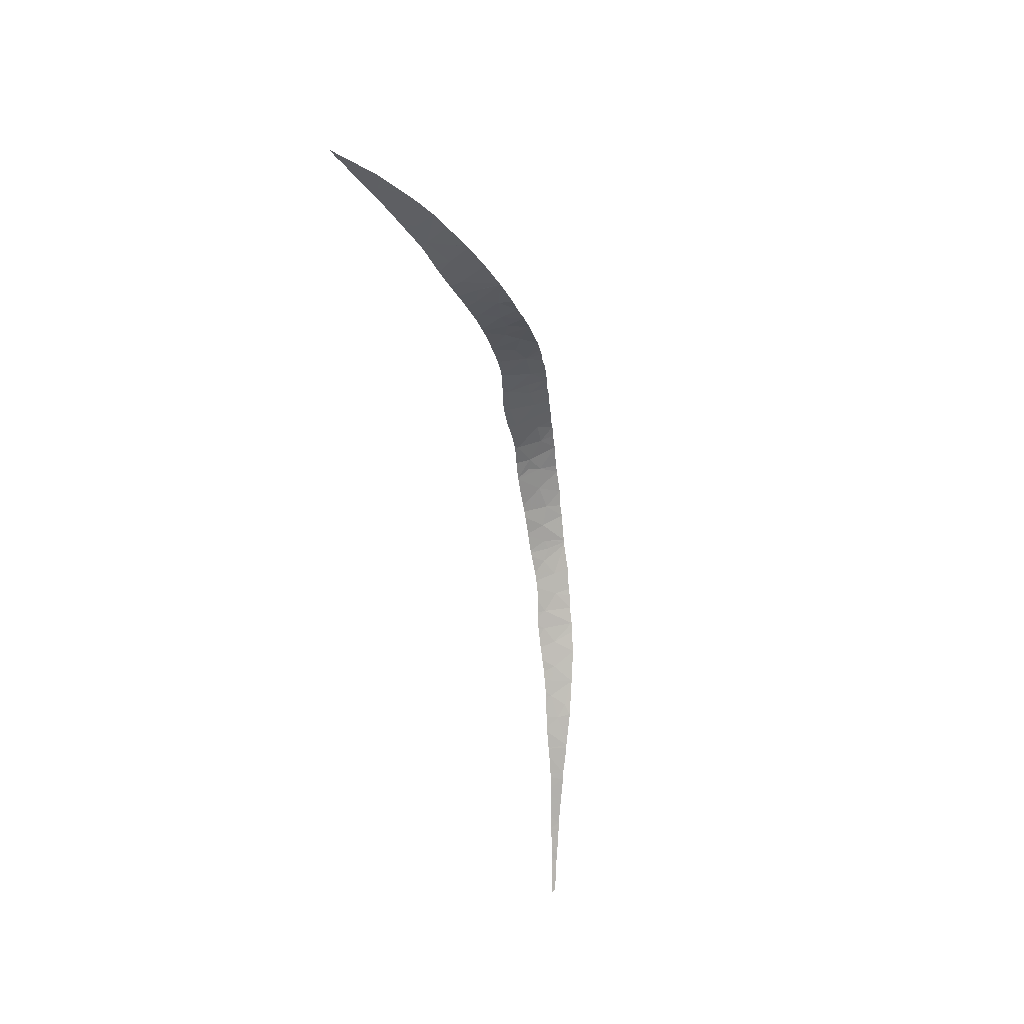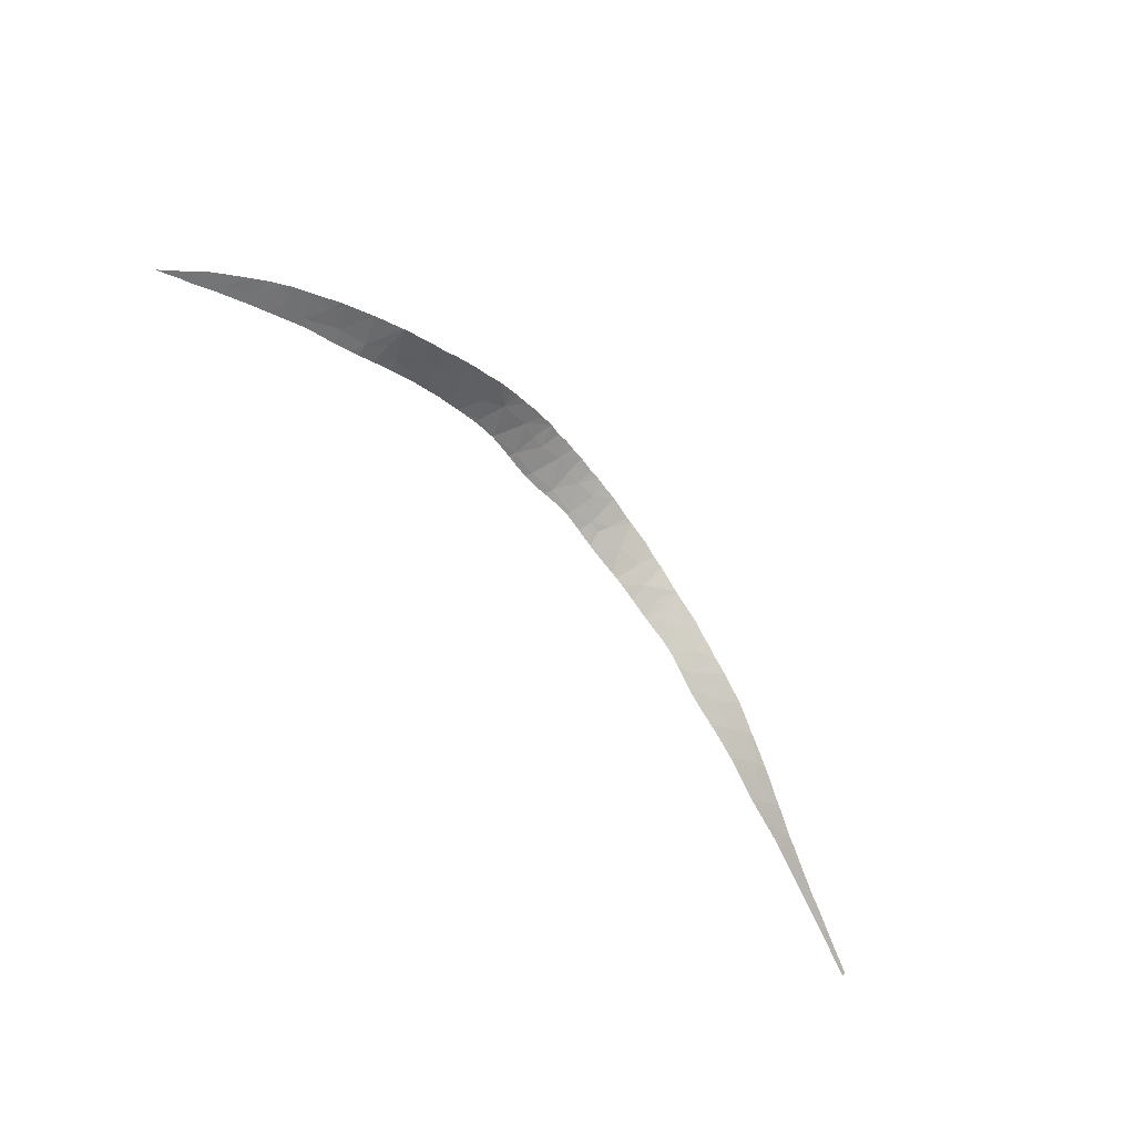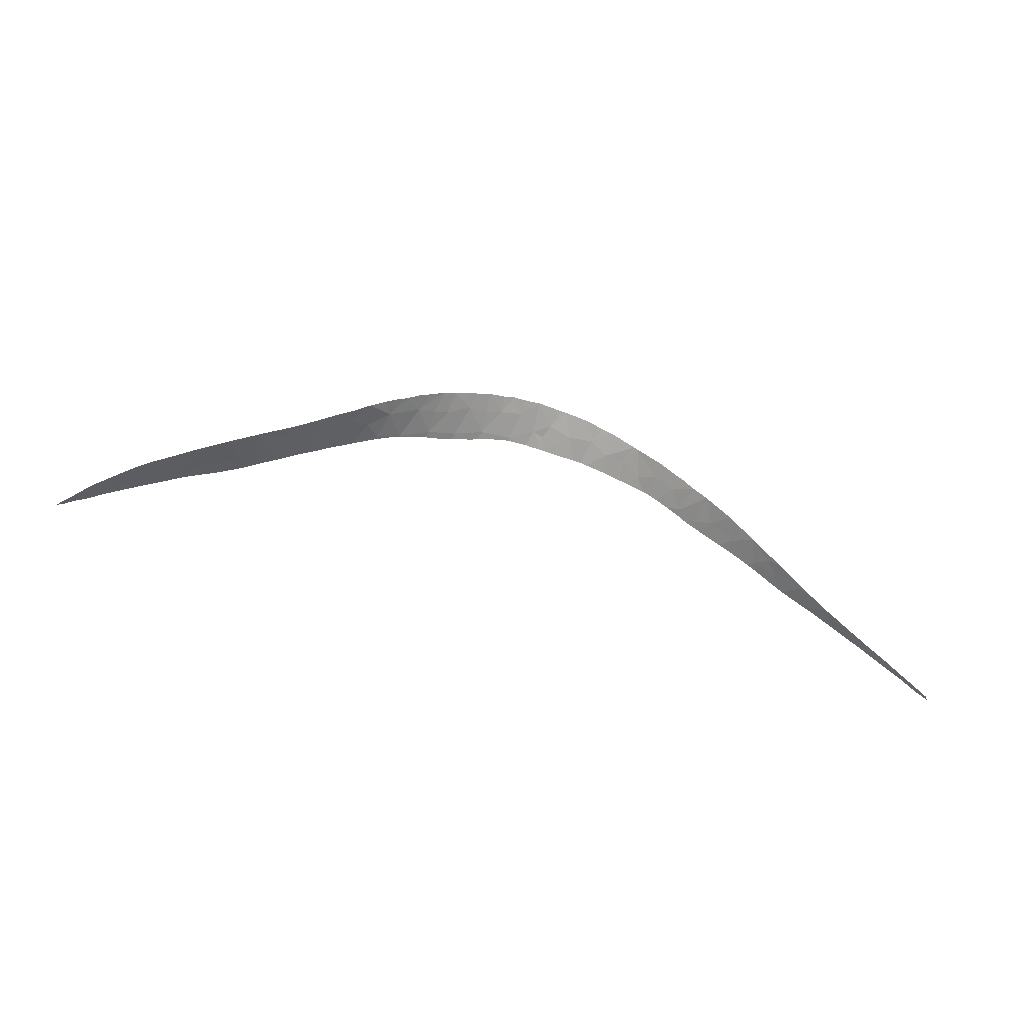
<metadata>
{"format":"obj","ext":"obj","renderer":"f3d","projection":"perspective","resolution":1024,"background":"white","views":[{"elev":-50.6,"azim":-76.0,"up":"+Y"},{"elev":-63.2,"azim":-46.7,"up":"+Y"},{"elev":-43.6,"azim":-11.5,"up":"+Y"}]}
</metadata>
<code>
v 3.715 63.12 23.89
v 2.755 62.67 23.8
v 2.482 62.6 22.83
v -0.2687 61.64 20.99
v 0.6762 61.96 23.39
v -1.225 61.41 22.88
v 18.51 69.76 21.78
v 17.33 69.49 21.83
v 17.3 68.75 20.42
v 22.48 69.75 21.05
v 21.22 69.47 20.53
v 22 69.34 20.24
v -6.798 60.33 20.53
v -7.332 60.26 20.23
v -7.584 60.24 18.81
v -9.138 60.02 17.98
v -8.421 60.09 19.51
v -10 59.88 18.39
v 20.02 69.98 21.69
v 21.34 70.58 22.49
v 20.19 70.54 22.62
v -3.528 60.88 21.42
v -3.224 60.91 22.21
v -3.316 60.89 22.18
v 8.438 65.82 24.19
v 8.488 65.54 22.53
v 10.01 66.52 22.95
v 9.456 66.51 24.1
v -3.101 60.95 22.25
v -2.237 61.17 20.76
v 1.871 62.35 21.47
v 3.277 62.88 21.38
v 7.213 65.03 24.15
v 6.605 64.64 24.18
v 7.21 64.91 23.22
v 36.33 63.51 20.37
v 35.09 64.44 20.57
v 35.24 63.83 19.1
v 32.13 65.99 19.97
v 33.52 65.55 20.8
v 32.72 66.12 20.97
v 30.78 66.84 20.19
v 32.28 66.41 21
v 30.91 67.28 21.25
v 28.88 67.75 20.16
v 29.03 68.36 21.41
v 28.2 67.94 20.03
v -4.191 60.8 19.77
v -6.291 60.4 20.84
v -5.692 60.54 19.49
v -6.327 60.45 18.48
v -10.15 59.86 18.28
v 6.21 64.28 22.36
v 6.008 64.32 24.15
v 5.224 63.8 22.76
v -10.36 59.83 18.12
v -10.09 59.89 17.02
v 0.9135 62.03 23.46
v 0.7672 61.98 23.42
v 16.05 69.24 22.22
v 16.38 69.89 23.19
v 15.59 69.64 23.35
v 4.086 63.26 22.6
v 9.291 65.72 21.3
v 11.01 66.49 20.92
v 0.8158 61.99 21.85
v 0.9801 62.01 20.43
v 15.23 68.11 20.45
v 17.43 70.19 23.05
v 4.905 63.53 21.03
v 5.121 63.63 21.05
v 4.72 63.58 24.06
v 12.16 67.67 22.78
v 13.19 67.47 20.85
v 13.39 68.15 22.34
v 10.21 66.97 24.04
v -5.102 60.59 21.37
v -3.537 60.92 19.41
v 14.4 68.53 22.15
v 36.83 62.69 18.7
v 38.09 62.16 19.8
v 39.52 60.97 18.91
v 38.18 62.1 19.78
v 38.65 61.36 17.97
v 39.64 60.97 19.32
v 37.68 62.04 18.27
v 29.22 68.26 21.37
v 19.34 70.52 22.77
v 32.94 65.08 18.89
v 34.53 64.85 20.69
v 34.07 64.34 18.55
v 13.81 68.92 23.63
v 14.74 69.29 23.41
v 25.76 69.1 20.77
v 25.17 69.96 21.99
v 24.03 69.32 20.62
v 27 68.41 20.19
v 28.89 68.43 21.42
v 27.1 69.3 21.68
v 26.28 69.58 21.77
v 22.98 70.42 22.2
v 29.58 67.16 19.62
v 23.5 70.35 22.15
v 40.22 60.52 19.14
v 34.45 63.96 18.05
v 28.53 67.21 18.83
v 19.48 68.98 20
v 18.61 70.4 22.83
v 11.07 67.44 23.92
v 12 67.98 23.89
v 12.83 68.42 23.76
v 40.22 60.38 18.15
v 40.39 60.41 19.07
v 42.2 59.14 18.37
v 50.08 54.43 15.63
v 49.75 54.61 15.75
v 49.7 54.62 15.32
v -7.746 60.24 17.97
v -8.739 60.09 17.59
v -9.194 60.02 17.41
v 39.13 60.96 17.46
v 38.64 61.28 17.56
v 39.35 60.81 17.42
v 38.33 61.48 17.62
v -7.584 60.26 18.03
v -7.239 60.31 18.16
v -1.463 61.32 19.86
v -1.52 61.31 19.84
v -1.808 61.25 19.78
v -0.8151 61.48 20.01
v -0.2274 61.63 20.15
v -0.7051 61.51 20.04
v -3.835 60.87 19.34
v -3.142 60.99 19.51
v -11.71 59.64 16.88
v -10.96 59.76 16.66
v -10.63 59.81 16.78
v -9.242 60.01 17.39
v -9.464 59.98 17.3
v -12.08 59.6 16.2
v -12.74 59.5 15.97
v 40.96 59.74 17.09
v 40.68 59.92 17.13
v 41.82 59.2 16.96
v 25.69 68.15 19.08
v 26.98 67.78 18.96
v 25.2 68.31 19.12
v 9.305 65.68 21.06
v 9.622 65.83 21.04
v 10.42 66.21 20.96
v 13.42 67.37 20.36
v 13.9 67.52 20.25
v 14.41 67.68 20.15
v 17.54 68.55 19.89
v 18.4 68.71 19.87
v 18.55 68.73 19.86
v 19.32 68.86 19.81
v 19.46 68.87 19.8
v 45.51 57.04 16.29
v 46.01 56.83 16.98
v 44.52 57.69 17.52
v 45.81 56.88 16.22
v 45.24 57.2 16.35
v 48.81 55.14 15.53
v 48.87 55.15 16.05
v 49.45 54.77 15.38
v 48.33 55.43 15.64
v 48.77 55.16 15.54
v 1.696 62.26 20.59
v 1.659 62.25 20.58
v -2.937 61.03 19.54
v -2.394 61.14 19.66
v -4.482 60.76 19.13
v -4.054 60.83 19.28
v -5.313 60.62 18.84
v -3.979 60.85 19.3
v -2.264 61.16 19.68
v 0.568 61.88 20.33
v -0.088 61.66 20.18
v 1.335 62.13 20.51
v 5.361 63.76 21.07
v 4.28 63.27 20.99
v 5.502 63.83 21.08
v 3.162 62.81 20.84
v 3.799 63.07 20.95
v 1.744 62.28 20.6
v 11.03 66.48 20.87
v 11.15 66.53 20.85
v 11.43 66.65 20.81
v -6.085 60.49 18.57
v -6.642 60.4 18.37
v -11.34 59.7 16.55
v -11.58 59.67 16.44
v -11.39 59.7 16.53
v 24.11 68.5 19.18
v 23.79 68.55 19.21
v 23.96 68.52 19.19
v 30.1 66.52 18.78
v 30.32 66.41 18.77
v 30.56 66.28 18.75
v 29.98 66.57 18.78
v 44.87 57.4 16.43
v 44.92 57.37 16.42
v 51.65 53.41 15.16
v 51.41 53.55 14.91
v 51.5 53.49 14.89
v 52.17 53.08 14.76
v 52.16 53.1 14.99
v 52.36 52.96 14.73
v 51.76 53.33 14.84
v 47.59 55.92 16.42
v 46.81 56.31 15.99
v 47.07 56.16 15.93
v 47.74 55.78 15.77
v 44.14 57.82 16.59
v 44.29 57.73 16.56
v 39.55 60.67 17.37
v 38.26 61.52 17.63
v 41.94 59.13 16.94
v 42.14 59.01 16.92
v 42.38 59.03 18.32
v 42.68 58.68 16.85
v 44.08 57.95 17.64
v 43.07 58.45 16.79
v 42.1 59.03 16.92
v 42.03 59.08 16.93
v 43.88 57.98 16.65
v 43.97 57.92 16.63
v 39.95 60.4 17.29
v 40.39 60.11 17.2
v 34.02 64.22 18.1
v 33.82 64.33 18.13
v 34.66 63.83 18.03
v 34.93 63.66 17.99
v 36.07 62.92 17.89
v 36.82 62.47 17.83
v 36.92 62.41 17.82
v 32.56 65.11 18.43
v 32.11 65.36 18.53
v 32.83 64.95 18.36
v 32.92 64.9 18.34
v 37.49 62.03 17.74
v 35.24 63.47 17.97
v 35.29 63.44 17.97
v 33.15 64.75 18.28
v 33.7 64.4 18.15
v 31.14 65.94 18.7
v 31.23 65.89 18.69
v 31.7 65.6 18.59
v 32.03 65.41 18.54
v 43.29 58.33 16.76
v 46.21 56.65 16.13
v 46.77 56.34 16
v 47.93 55.67 15.73
v 47.96 55.7 16.32
v 47.78 55.76 15.76
v 20.87 68.91 19.55
v 21.22 68.88 19.49
v 21.32 68.87 19.47
v 21.42 68.86 19.46
v 29.33 66.85 18.8
v 29.08 66.96 18.81
v 28.81 67.08 18.82
v 27.21 67.7 18.94
v 27.32 67.66 18.93
v 27.96 67.42 18.87
v 22.33 68.79 19.34
v 22.49 68.75 19.32
v 24.68 68.42 19.15
v 30.65 66.23 18.74
v 28.36 67.28 18.83
v 28.28 67.31 18.84
v 27.04 67.76 18.96
v 22.25 68.8 19.35
v 22.19 68.8 19.36
v 20.36 68.9 19.65
v 19.57 68.88 19.78
v 19.92 68.89 19.72
v 20.23 68.89 19.67
v 17 68.43 19.89
v 17.1 68.45 19.89
v 15.49 68 20
v 16.63 68.32 19.9
v 2.249 62.45 20.69
v 7.548 64.8 21.1
v 7.623 64.84 21.1
v 7.922 64.99 21.11
v 7.505 64.78 21.1
v 7.459 64.75 21.1
v 5.816 63.98 21.1
v 10.97 66.46 20.88
v 8.669 65.36 21.08
v 15 67.87 20.05
v 15.09 67.89 20.03
v 12.67 67.13 20.53
v 12.72 67.15 20.52
v 12.97 67.24 20.46
v 50.24 54.3 15.2
v 49.97 54.47 15.26
f 3 2 1
f 6 5 4
f 9 8 7
f 12 11 10
f 15 14 13
f 18 17 16
f 17 15 16
f 20 11 19
f 19 21 20
f 24 23 22
f 27 26 25
f 25 28 27
f 15 17 14
f 30 29 6
f 6 4 30
f 32 31 3
f 35 34 33
f 38 37 36
f 41 40 39
f 44 43 42
f 43 39 42
f 26 35 25
f 35 33 25
f 47 46 45
f 50 49 48
f 50 51 13
f 13 49 50
f 52 18 16
f 55 54 53
f 56 52 16
f 57 56 16
f 59 58 3
f 3 31 59
f 62 61 60
f 63 32 3
f 27 65 64
f 67 66 31
f 4 5 66
f 5 59 66
f 59 31 66
f 9 60 8
f 9 68 60
f 61 69 60
f 69 8 60
f 71 70 63
f 63 72 55
f 3 58 2
f 35 53 54
f 63 3 1
f 1 72 63
f 72 54 55
f 34 35 54
f 75 74 73
f 27 28 76
f 49 77 48
f 23 29 22
f 29 30 22
f 77 24 22
f 22 48 77
f 30 78 48
f 48 22 30
f 79 74 75
f 81 80 36
f 80 38 36
f 84 83 82
f 83 85 82
f 86 83 84
f 87 44 42
f 88 19 7
f 40 90 89
f 90 91 89
f 79 75 92
f 92 93 79
f 96 95 94
f 99 98 97
f 88 21 19
f 94 95 100
f 11 20 10
f 20 101 10
f 102 87 42
f 10 101 103
f 87 45 46
f 85 104 82
f 91 90 38
f 90 37 38
f 105 91 38
f 40 89 39
f 102 106 45
f 45 87 102
f 93 62 60
f 94 100 99
f 99 97 94
f 43 41 39
f 19 107 7
f 107 9 7
f 108 88 7
f 69 108 7
f 7 8 69
f 46 47 98
f 47 97 98
f 19 11 107
f 95 96 103
f 96 10 103
f 65 27 73
f 27 109 73
f 74 65 73
f 111 73 110
f 75 73 92
f 73 111 92
f 79 93 60
f 73 109 110
f 27 76 109
f 74 79 68
f 79 60 68
f 26 27 64
f 81 83 80
f 83 86 80
f 104 113 112
f 84 82 112
f 113 114 112
f 82 104 112
f 117 116 115
f 16 15 118
f 118 119 16
f 120 16 119
f 122 84 121
f 84 112 123
f 123 121 84
f 124 84 122
f 118 15 125
f 125 15 126
f 30 4 127
f 127 128 30
f 129 30 128
f 127 4 130
f 132 4 131
f 133 48 78
f 78 30 134
f 137 136 135
f 137 135 56
f 56 57 137
f 138 16 120
f 57 16 139
f 139 16 138
f 141 135 140
f 112 114 142
f 142 143 112
f 142 114 144
f 94 97 145
f 145 97 146
f 145 147 94
f 149 148 64
f 64 65 150
f 150 149 64
f 152 151 74
f 74 68 153
f 153 152 74
f 155 154 9
f 155 9 107
f 107 156 155
f 156 107 157
f 157 107 158
f 161 160 159
f 159 160 162
f 163 161 159
f 165 116 164
f 164 116 166
f 168 167 165
f 168 165 164
f 166 116 117
f 170 31 169
f 134 30 171
f 171 30 172
f 50 48 173
f 173 48 174
f 175 50 173
f 176 174 48
f 176 48 133
f 172 30 177
f 177 30 129
f 179 4 178
f 4 66 67
f 67 178 4
f 131 4 179
f 67 31 180
f 180 31 170
f 130 4 132
f 63 55 71
f 55 53 181
f 181 71 55
f 182 32 63
f 63 70 182
f 181 53 183
f 185 184 32
f 185 32 182
f 169 31 186
f 188 187 65
f 65 74 189
f 189 188 65
f 190 50 175
f 126 15 191
f 15 13 51
f 51 191 15
f 51 50 190
f 192 135 136
f 194 193 135
f 194 135 192
f 140 135 193
f 196 96 195
f 195 197 196
f 199 198 102
f 199 102 42
f 42 200 199
f 201 102 198
f 203 202 161
f 203 161 163
f 205 115 204
f 204 206 205
f 204 208 207
f 209 207 208
f 206 204 210
f 210 204 207
f 212 160 211
f 211 213 212
f 213 211 214
f 216 215 161
f 216 161 202
f 123 112 217
f 124 218 84
f 144 114 219
f 114 221 220
f 221 223 222
f 222 220 221
f 222 223 224
f 225 114 220
f 226 219 114
f 226 114 225
f 228 227 223
f 223 161 215
f 215 228 223
f 230 229 112
f 230 112 143
f 217 112 229
f 232 91 231
f 231 91 105
f 105 38 233
f 233 38 234
f 236 235 80
f 236 80 237
f 239 89 238
f 238 89 240
f 240 89 241
f 80 86 242
f 86 84 218
f 218 242 86
f 237 80 242
f 244 243 38
f 38 80 235
f 235 244 38
f 234 38 243
f 241 89 245
f 245 89 91
f 91 246 245
f 248 247 39
f 39 89 249
f 249 248 39
f 246 91 232
f 249 89 250
f 250 89 239
f 251 224 223
f 251 223 227
f 253 252 160
f 162 160 252
f 253 160 212
f 211 255 254
f 255 165 167
f 167 254 255
f 214 211 256
f 256 211 254
f 258 257 11
f 258 11 259
f 259 11 260
f 261 102 201
f 262 102 261
f 106 47 45
f 106 102 263
f 263 102 262
f 265 264 47
f 265 47 266
f 268 267 96
f 268 96 196
f 195 96 269
f 269 96 94
f 94 147 269
f 200 42 270
f 42 39 247
f 247 270 42
f 266 47 271
f 271 47 106
f 272 266 271
f 146 97 273
f 97 47 264
f 264 273 97
f 12 10 274
f 10 96 267
f 267 274 10
f 260 11 275
f 275 11 12
f 12 274 275
f 276 107 11
f 11 257 276
f 158 107 277
f 277 107 278
f 278 107 279
f 279 107 276
f 281 280 9
f 281 9 154
f 283 282 68
f 283 68 9
f 9 280 283
f 186 31 284
f 284 31 32
f 32 184 284
f 286 285 26
f 26 64 287
f 287 286 26
f 287 64 148
f 53 35 288
f 288 35 26
f 26 285 288
f 289 53 288
f 290 183 53
f 290 53 289
f 150 65 291
f 291 65 187
f 287 148 292
f 294 293 68
f 294 68 282
f 153 68 293
f 295 189 74
f 295 74 296
f 296 74 297
f 297 74 151
f 298 115 205
f 117 115 299
f 299 115 298

</code>
